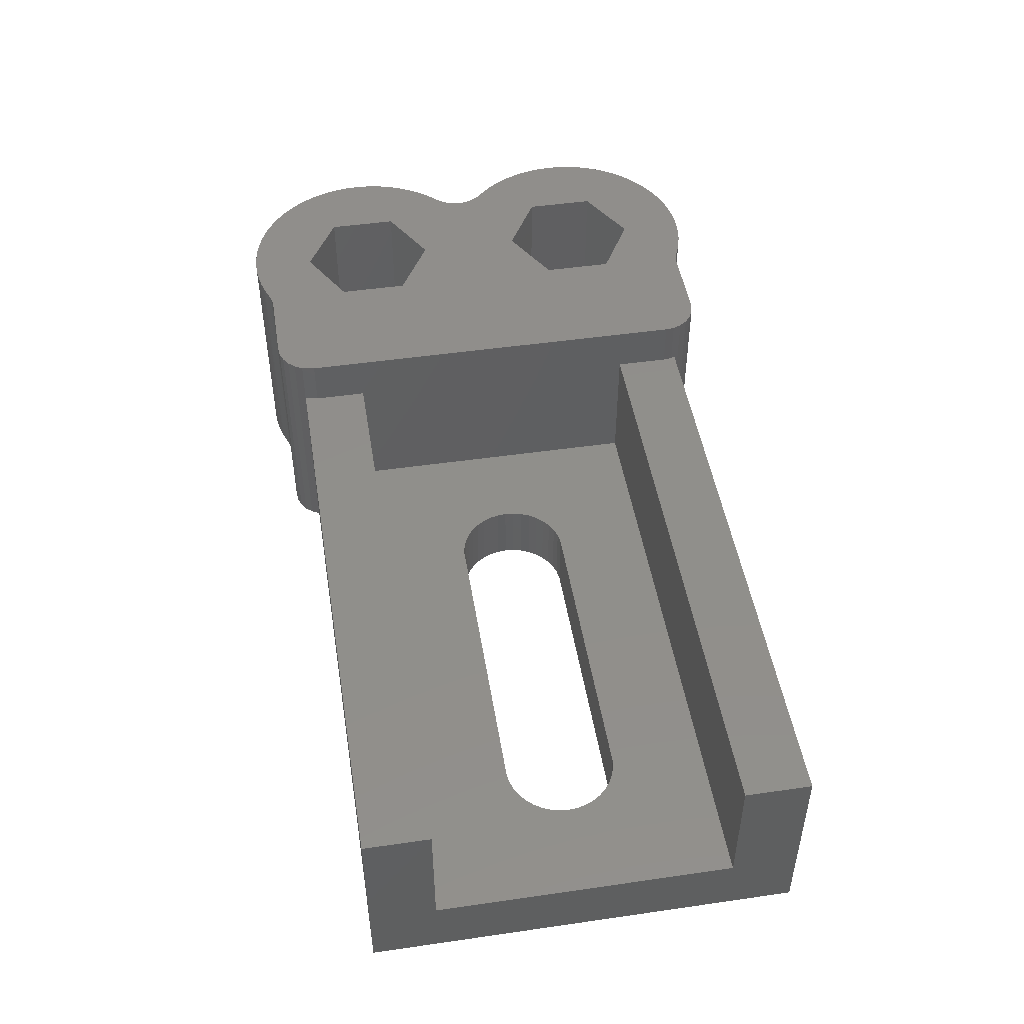
<metadata>
{"format":"stl","ext":"stl","renderer":"f3d","projection":"perspective","resolution":1024,"background":"white","views":[{"elev":48.1,"azim":80.8,"up":"+Z"}]}
</metadata>
<code>
# stl→obj: 426 verts, 860 faces
v -0.0252 6.43 0
v -0.0252 6.43 6.514
v 0.08343 6.409 0
v 0.08343 6.409 6.514
v -0.05 -2.326 6.514
v 3.25 -5.4 6.514
v -0.05 2.326 6.514
v -0.05 -4.174 2.514
v -0.05 -2.326 2.514
v -0.05 -4.174 6.514
v 0.02274 -6.42 6.514
v 0.2492 -6.4 6.514
v 2.25 -6.4 6.514
v -0.05 2.326 2.514
v -0.05 4.174 6.514
v -0.05 4.174 2.514
v 3.25 5.4 6.514
v 0.2369 6.4 6.514
v 2.25 6.4 6.514
v -0.08475 -6.445 0
v 0.02274 -6.42 0
v -0.08475 -6.445 6.514
v -0.09437 -3.25 0
v -0.09437 3.25 0
v 5.745 0 0
v 0.2492 -6.4 0
v 2.25 -6.4 0
v 3.186 -5.75 0
v 5.765 -0.2477 0
v 5.826 -0.4887 0
v 5.926 -0.7164 0
v -0.09437 -3.25 2.514
v 0.2369 6.4 0
v 2.25 6.4 0
v 3.179 5.75 0
v 5.926 0.7164 0
v 5.765 0.2477 0
v 5.826 0.4887 0
v -0.09437 3.25 2.514
v -0.2157 -6.494 0
v -0.2157 -6.494 6.514
v -0.2158 -6.494 0
v -0.2158 -6.494 6.514
v -0.2172 -6.495 0
v -0.2172 -6.495 6.514
v -0.2385 6.503 0
v -0.2385 6.503 6.514
v -0.2425 6.504 0
v -0.2425 6.504 6.514
v -0.2449 -6.505 0
v -0.2449 -6.505 6.514
v -0.2489 6.507 0
v -0.2489 6.507 6.514
v -0.256 -6.51 0
v -0.256 -6.51 6.514
v -0.256 6.51 0
v -0.256 6.51 6.514
v -0.5048 -6.605 0
v -0.5048 -6.605 6.514
v -0.5048 6.605 0
v -0.5048 6.605 6.514
v -0.6044 -6.637 0
v -0.6044 -6.637 6.514
v -0.6044 6.637 0
v -0.6044 6.637 6.514
v -0.8618 -6.706 0
v -0.8618 -6.706 6.514
v -0.8618 6.706 0
v -0.8618 6.706 6.514
v -0.9642 -6.728 0
v -0.9642 -6.728 6.514
v -0.9642 6.728 0
v -0.9642 6.728 6.514
v -1.227 -6.77 0
v -1.227 -6.77 6.514
v -1.227 6.77 0
v -1.227 6.77 6.514
v -1.332 -6.781 0
v -1.332 -6.781 6.514
v -1.332 6.781 0
v -1.332 6.781 6.514
v -1.598 -6.795 0
v -1.598 -6.795 6.514
v -1.598 6.795 0
v -1.598 6.795 6.514
v -1.65 -1.402 2.514
v -1.65 -1.402 6.514
v -1.65 1.402 6.514
v -1.65 -1.694 0
v -1.65 -1.694 2.514
v -1.65 1.694 0
v -1.65 -4.806 0
v -1.65 -4.806 2.514
v -1.65 -5.098 2.514
v -1.65 -5.098 6.514
v -1.65 1.402 2.514
v -1.65 1.694 2.514
v -1.65 4.806 0
v -1.65 4.806 2.514
v -1.65 5.098 2.514
v -1.65 5.098 6.514
v -1.702 -6.795 0
v -1.702 -6.795 6.514
v -1.702 6.795 0
v -1.702 6.795 6.514
v -1.968 -6.781 0
v -1.968 -6.781 6.514
v -1.968 6.781 0
v -1.968 6.781 6.514
v -2.073 -6.77 0
v -2.073 -6.77 6.514
v -2.073 6.77 0
v -2.073 6.77 6.514
v -2.336 -6.728 0
v -2.336 -6.728 6.514
v -2.336 6.728 0
v -2.336 6.728 6.514
v -2.438 -6.706 0
v -2.438 -6.706 6.514
v -2.438 6.706 0
v -2.438 6.706 6.514
v -2.696 -6.637 0
v -2.696 -6.637 6.514
v -2.696 6.637 0
v -2.696 6.637 6.514
v -2.795 -6.605 0
v -2.795 -6.605 6.514
v -2.795 6.605 0
v -2.795 6.605 6.514
v -3.044 -6.51 0
v -3.044 -6.51 6.514
v -3.044 6.51 0
v -3.044 6.51 6.514
v -3.14 -6.467 0
v -3.14 -6.467 6.514
v -3.14 6.467 0
v -3.14 6.467 6.514
v -3.206 -3.25 0
v -3.206 -3.25 2.514
v -3.206 3.25 0
v -3.206 3.25 2.514
v -3.25 -2.326 2.514
v -3.25 -2.326 6.514
v -3.25 -4.174 2.514
v -3.25 -4.174 6.514
v -3.25 2.326 2.514
v -3.25 4.174 2.514
v -3.25 2.326 6.514
v -3.25 4.174 6.514
v -3.377 -6.346 0
v -3.377 -6.346 6.514
v -3.377 6.346 0
v -3.377 6.346 6.514
v -3.468 -6.294 0
v -3.468 -6.294 6.514
v -3.468 6.294 0
v -3.468 6.294 6.514
v -3.691 -6.149 0
v -3.691 -6.149 6.514
v -3.691 6.149 0
v -3.691 6.149 6.514
v -3.776 -6.087 0
v -3.776 -6.087 6.514
v -3.776 6.087 0
v -3.776 6.087 6.514
v -3.827 0.04609 0
v -3.827 0.04609 6.514
v -3.829 -0.07678 0
v -3.829 -0.07678 6.514
v -3.84 0.1683 0
v -3.84 0.1683 6.514
v -3.846 -0.1985 0
v -3.846 -0.1985 6.514
v -3.869 0.2879 0
v -3.869 0.2879 6.514
v -3.878 -0.3172 0
v -3.878 -0.3172 6.514
v -3.911 0.4032 0
v -3.911 0.4032 6.514
v -3.924 -0.4311 0
v -3.924 -0.4311 6.514
v -3.968 0.5123 0
v -3.968 0.5123 6.514
v -3.983 -5.919 0
v -3.983 -5.919 6.514
v -3.983 5.919 0
v -3.983 5.919 6.514
v -3.984 -0.5384 0
v -3.984 -0.5384 6.514
v -4.037 0.6137 0
v -4.037 0.6137 6.514
v -4.061 -5.849 0
v -4.061 -5.849 6.514
v -4.061 5.849 0
v -4.061 5.849 6.514
v -4.061 -0.6439 0
v -4.061 -0.6439 6.514
v -4.134 -0.7234 0
v -4.134 -0.7234 6.514
v -4.139 0.7289 0
v -4.139 0.7289 6.514
v -4.249 -0.8392 0
v -4.249 -0.8392 6.514
v -4.249 -5.661 0
v -4.249 -5.661 6.514
v -4.249 0.8392 0
v -4.249 0.8392 6.514
v -4.249 5.661 0
v -4.249 5.661 6.514
v -4.319 -0.917 0
v -4.319 -0.917 6.514
v -4.319 -5.583 0
v -4.319 -5.583 6.514
v -4.319 0.917 0
v -4.319 0.917 6.514
v -4.319 5.583 0
v -4.319 5.583 6.514
v -4.487 -1.124 0
v -4.487 -1.124 6.514
v -4.487 -5.376 0
v -4.487 -5.376 6.514
v -4.487 1.124 0
v -4.487 1.124 6.514
v -4.487 5.376 0
v -4.487 5.376 6.514
v -4.549 -1.209 0
v -4.549 -1.209 6.514
v -4.549 -5.291 0
v -4.549 -5.291 6.514
v -4.549 1.209 0
v -4.549 1.209 6.514
v -4.549 5.291 0
v -4.549 5.291 6.514
v -4.694 -1.432 0
v -4.694 -1.432 6.514
v -4.694 -5.068 0
v -4.694 -5.068 6.514
v -4.694 1.432 0
v -4.694 1.432 6.514
v -4.694 5.068 0
v -4.694 5.068 6.514
v -4.746 -1.523 0
v -4.746 -1.523 6.514
v -4.746 -4.977 0
v -4.746 -4.977 6.514
v -4.746 1.523 0
v -4.746 1.523 6.514
v -4.746 4.977 0
v -4.746 4.977 6.514
v -4.867 -1.76 0
v -4.867 -1.76 6.514
v -4.867 -4.74 0
v -4.867 -4.74 6.514
v -4.867 1.76 0
v -4.867 1.76 6.514
v -4.867 4.74 0
v -4.867 4.74 6.514
v -4.91 -1.856 0
v -4.91 -1.856 6.514
v -4.91 -4.644 0
v -4.91 -4.644 6.514
v -4.91 1.856 0
v -4.91 1.856 6.514
v -4.91 4.644 0
v -4.91 4.644 6.514
v -5.005 -2.105 0
v -5.005 -2.105 6.514
v -5.005 -4.395 0
v -5.005 -4.395 6.514
v -5.005 2.105 0
v -5.005 2.105 6.514
v -5.005 4.395 0
v -5.005 4.395 6.514
v -5.037 -2.204 0
v -5.037 -2.204 6.514
v -5.037 -4.296 0
v -5.037 -4.296 6.514
v -5.037 2.204 0
v -5.037 2.204 6.514
v -5.037 4.296 0
v -5.037 4.296 6.514
v -5.106 -2.462 0
v -5.106 -2.462 6.514
v -5.106 -4.038 0
v -5.106 -4.038 6.514
v -5.106 2.462 0
v -5.106 2.462 6.514
v -5.106 4.038 0
v -5.106 4.038 6.514
v -5.128 -2.564 0
v -5.128 -2.564 6.514
v -5.128 -3.936 0
v -5.128 -3.936 6.514
v -5.128 2.564 0
v -5.128 2.564 6.514
v -5.128 3.936 0
v -5.128 3.936 6.514
v -5.17 -2.827 0
v -5.17 -2.827 6.514
v -5.17 -3.673 0
v -5.17 -3.673 6.514
v -5.17 2.827 0
v -5.17 2.827 6.514
v -5.17 3.673 0
v -5.17 3.673 6.514
v -5.181 -2.932 0
v -5.181 -2.932 6.514
v -5.181 -3.568 0
v -5.181 -3.568 6.514
v -5.181 2.932 0
v -5.181 2.932 6.514
v -5.181 3.568 0
v -5.181 3.568 6.514
v -5.195 -3.198 0
v -5.195 -3.198 6.514
v -5.195 -3.302 0
v -5.195 -3.302 6.514
v -5.195 3.198 0
v -5.195 3.198 6.514
v -5.195 3.302 6.514
v -5.195 3.302 0
v 15.37 -1.5 0
v 15.37 -1.5 1.75
v 15.62 -1.459 0
v 19.25 -5.75 0
v 15.62 -1.459 1.75
v 19.25 -4 1.75
v 15.37 1.5 0
v 15.62 1.459 0
v 15.62 1.459 1.75
v 15.37 1.5 1.75
v 19.25 5.75 0
v 19.25 4 1.75
v 15.85 -1.378 0
v 15.85 -1.378 1.75
v 15.85 1.378 0
v 15.85 1.378 1.75
v 16.07 -1.26 0
v 16.07 -1.26 1.75
v 16.07 1.26 0
v 16.07 1.26 1.75
v 16.27 -1.107 0
v 16.27 -1.107 1.75
v 16.27 1.107 0
v 16.27 1.107 1.75
v 16.44 -0.9245 1.75
v 16.44 -0.9245 0
v 16.44 0.9245 0
v 16.44 0.9245 1.75
v 16.57 -0.7164 1.75
v 16.57 -0.7164 0
v 16.57 0.7164 0
v 16.57 0.7164 1.75
v 16.67 -0.4887 1.75
v 16.67 -0.4887 0
v 16.67 0.4887 0
v 16.67 0.4887 1.75
v 16.73 -0.2477 1.75
v 16.73 -0.2477 0
v 16.73 0.2477 0
v 16.73 0.2477 1.75
v 16.76 0 1.75
v 16.76 0 0
v 19.25 -5.75 5.25
v 19.25 -4 5.25
v 19.25 5.75 5.25
v 19.25 4 5.25
v 2.489 -6.371 0
v 2.489 -6.371 6.514
v 2.715 -6.285 0
v 2.913 -6.149 0
v 3.073 -5.968 0
v 2.715 -6.285 6.514
v 2.913 -6.149 6.514
v 3.073 -5.968 6.514
v 3.185 -5.755 6.514
v 2.605 6.335 0
v 2.818 6.223 0
v 2.605 6.335 6.514
v 2.818 6.223 6.514
v 2.999 6.063 6.514
v 3.135 5.865 6.514
v 3.221 5.639 6.514
v 2.999 6.063 0
v 3.135 5.865 0
v 3.185 -5.755 0
v 3.179 5.75 5.25
v 7.126 1.5 0
v 6.062 0.9245 0
v 6.231 1.107 0
v 6.427 1.26 0
v 6.645 1.378 0
v 6.881 1.459 0
v 3.221 5.639 5.25
v 3.186 -5.75 5.25
v 6.062 -0.9245 0
v 6.231 -1.107 0
v 6.427 -1.26 0
v 6.645 -1.378 0
v 6.881 -1.459 0
v 7.126 -1.5 0
v 3.25 -5.4 5.25
v 3.25 5.4 5.25
v 3.25 -4 1.75
v 7.126 -1.5 1.75
v 3.25 -4 5.25
v 3.25 4 1.75
v 5.745 0 1.75
v 5.765 -0.2477 1.75
v 5.826 -0.4887 1.75
v 5.926 -0.7164 1.75
v 6.062 -0.9245 1.75
v 6.231 -1.107 1.75
v 6.427 -1.26 1.75
v 6.645 -1.378 1.75
v 6.881 -1.459 1.75
v 3.25 4 5.25
v 5.765 0.2477 1.75
v 5.826 0.4887 1.75
v 5.926 0.7164 1.75
v 6.062 0.9245 1.75
v 6.231 1.107 1.75
v 6.427 1.26 1.75
v 6.645 1.378 1.75
v 6.881 1.459 1.75
v 7.126 1.5 1.75
f 1 2 3
f 2 4 3
f 5 6 7
f 8 5 9
f 8 10 5
f 10 11 12
f 10 12 13
f 10 13 6
f 10 6 5
f 14 7 15
f 14 15 16
f 7 6 17
f 7 17 15
f 15 4 2
f 15 18 4
f 15 19 18
f 15 17 19
f 20 21 11
f 20 11 22
f 22 11 10
f 23 24 25
f 23 21 20
f 23 26 21
f 23 27 26
f 23 28 27
f 23 25 29
f 23 29 30
f 23 30 31
f 23 31 28
f 32 8 9
f 24 3 33
f 24 33 34
f 24 34 35
f 24 35 36
f 24 37 25
f 24 38 37
f 24 36 38
f 39 14 16
f 40 20 22
f 40 22 41
f 42 20 40
f 42 40 41
f 42 41 43
f 43 41 22
f 44 42 43
f 44 43 45
f 46 47 1
f 47 2 1
f 48 46 1
f 48 49 46
f 49 2 47
f 49 47 46
f 50 44 45
f 50 45 51
f 52 53 48
f 53 49 48
f 54 50 51
f 54 51 55
f 56 57 52
f 57 53 52
f 58 54 55
f 58 55 59
f 60 61 56
f 61 57 56
f 62 58 59
f 62 59 63
f 64 65 60
f 65 61 60
f 66 62 63
f 66 63 67
f 68 69 64
f 69 65 64
f 70 66 67
f 70 67 71
f 72 73 68
f 73 69 68
f 74 70 71
f 74 71 75
f 76 77 72
f 77 73 72
f 78 74 75
f 78 75 79
f 80 81 76
f 81 77 76
f 82 78 79
f 82 79 83
f 84 85 80
f 85 81 80
f 86 9 5
f 86 5 87
f 87 5 88
f 89 23 90
f 89 24 23
f 89 91 24
f 90 9 86
f 90 23 32
f 90 32 9
f 92 20 42
f 92 23 20
f 92 32 23
f 92 42 44
f 92 44 50
f 92 50 54
f 92 54 58
f 92 58 62
f 92 62 66
f 92 66 70
f 92 70 74
f 92 74 78
f 92 78 82
f 92 93 32
f 93 8 32
f 94 8 93
f 94 95 8
f 95 10 8
f 95 22 10
f 95 43 22
f 95 45 43
f 95 51 45
f 95 55 51
f 95 59 55
f 95 63 59
f 95 67 63
f 95 71 67
f 95 75 71
f 95 79 75
f 95 83 79
f 96 14 97
f 96 88 14
f 88 5 7
f 88 7 14
f 91 39 24
f 91 97 39
f 97 14 39
f 98 1 3
f 98 24 99
f 98 48 1
f 98 52 48
f 98 56 52
f 98 60 56
f 98 64 60
f 98 68 64
f 98 72 68
f 98 76 72
f 98 80 76
f 98 84 80
f 98 3 24
f 99 16 100
f 99 24 39
f 99 39 16
f 100 16 15
f 100 15 101
f 101 2 49
f 101 15 2
f 101 49 53
f 101 53 57
f 101 57 61
f 101 61 65
f 101 65 69
f 101 69 73
f 101 73 77
f 101 77 81
f 101 81 85
f 102 82 83
f 102 83 103
f 102 92 82
f 103 83 95
f 104 84 98
f 104 105 84
f 105 85 84
f 105 101 85
f 106 92 102
f 106 102 103
f 106 103 107
f 107 103 95
f 108 104 98
f 108 109 104
f 109 101 105
f 109 105 104
f 110 92 106
f 110 106 107
f 110 107 111
f 111 107 95
f 112 108 98
f 112 113 108
f 113 101 109
f 113 109 108
f 114 92 110
f 114 110 111
f 114 111 115
f 115 111 95
f 116 112 98
f 116 117 112
f 117 101 113
f 117 113 112
f 118 92 114
f 118 114 115
f 118 115 119
f 119 115 95
f 120 116 98
f 120 121 116
f 121 101 117
f 121 117 116
f 122 92 118
f 122 118 119
f 122 119 123
f 123 119 95
f 124 120 98
f 124 125 120
f 125 101 121
f 125 121 120
f 126 92 122
f 126 122 123
f 126 123 127
f 127 123 95
f 128 124 98
f 128 129 124
f 129 101 125
f 129 125 124
f 130 92 126
f 130 126 127
f 130 127 131
f 131 127 95
f 132 128 98
f 132 133 128
f 133 101 129
f 133 129 128
f 134 92 130
f 134 130 131
f 134 131 135
f 135 131 95
f 136 132 98
f 136 137 132
f 137 101 133
f 137 133 132
f 138 89 90
f 138 90 139
f 138 139 92
f 139 93 92
f 140 98 99
f 140 99 141
f 140 141 91
f 141 97 91
f 142 86 87
f 142 87 143
f 142 90 86
f 142 139 90
f 144 93 139
f 144 94 93
f 144 139 142
f 144 142 145
f 144 145 94
f 145 95 94
f 145 142 143
f 146 96 97
f 146 97 141
f 146 141 147
f 146 148 96
f 146 147 148
f 148 88 96
f 148 147 149
f 147 99 100
f 147 100 101
f 147 101 149
f 147 141 99
f 150 92 134
f 150 134 135
f 150 135 151
f 151 95 145
f 151 135 95
f 152 136 98
f 152 153 136
f 153 101 137
f 153 137 136
f 153 149 101
f 154 92 150
f 154 150 151
f 154 151 155
f 155 151 145
f 156 152 98
f 156 157 152
f 157 149 153
f 157 153 152
f 158 92 154
f 158 154 155
f 158 155 159
f 159 155 145
f 160 156 98
f 160 161 156
f 161 149 157
f 161 157 156
f 162 92 158
f 162 158 159
f 162 159 163
f 163 145 143
f 163 159 145
f 164 98 140
f 164 160 98
f 164 165 160
f 165 149 161
f 165 161 160
f 166 91 89
f 167 87 88
f 168 166 89
f 168 167 166
f 168 169 167
f 169 87 167
f 170 91 166
f 170 166 171
f 171 166 167
f 171 167 88
f 172 168 89
f 172 169 168
f 172 173 169
f 173 87 169
f 174 91 170
f 174 170 175
f 175 170 171
f 175 171 88
f 176 172 89
f 176 173 172
f 176 177 173
f 177 87 173
f 178 91 174
f 178 174 179
f 179 174 175
f 179 175 88
f 180 176 89
f 180 177 176
f 180 181 177
f 181 87 177
f 182 91 178
f 182 178 183
f 183 88 148
f 183 178 179
f 183 179 88
f 184 92 162
f 184 162 163
f 184 163 185
f 185 163 143
f 186 164 140
f 186 187 164
f 187 149 165
f 187 165 164
f 188 180 89
f 188 181 180
f 188 189 181
f 189 87 181
f 189 143 87
f 190 91 182
f 190 182 191
f 191 182 183
f 191 183 148
f 192 92 184
f 192 138 92
f 192 184 185
f 192 185 193
f 193 185 143
f 194 186 140
f 194 195 186
f 195 149 187
f 195 187 186
f 196 188 89
f 196 189 188
f 196 197 189
f 197 143 189
f 198 89 138
f 198 196 89
f 198 197 196
f 198 199 197
f 199 143 197
f 200 91 190
f 200 140 91
f 200 190 201
f 201 190 191
f 201 191 148
f 202 198 138
f 202 199 198
f 202 203 199
f 203 143 199
f 204 138 192
f 204 192 193
f 204 193 205
f 205 193 143
f 206 140 200
f 206 200 201
f 206 201 207
f 207 201 148
f 208 194 140
f 208 209 194
f 209 149 195
f 209 195 194
f 210 202 138
f 210 203 202
f 210 211 203
f 211 143 203
f 212 138 204
f 212 204 213
f 213 204 205
f 213 205 143
f 214 140 206
f 214 206 215
f 215 206 207
f 215 207 148
f 216 208 140
f 216 209 208
f 216 217 209
f 217 149 209
f 218 210 138
f 218 211 210
f 218 219 211
f 219 143 211
f 220 138 212
f 220 212 221
f 221 212 213
f 221 213 143
f 222 140 214
f 222 214 223
f 223 214 215
f 223 215 148
f 224 216 140
f 224 217 216
f 224 225 217
f 225 149 217
f 226 218 138
f 226 219 218
f 226 227 219
f 227 143 219
f 228 138 220
f 228 220 229
f 229 220 221
f 229 221 143
f 230 140 222
f 230 222 231
f 231 222 223
f 231 223 148
f 232 224 140
f 232 225 224
f 232 233 225
f 233 149 225
f 234 226 138
f 234 227 226
f 234 235 227
f 235 143 227
f 236 138 228
f 236 228 237
f 237 228 229
f 237 229 143
f 238 140 230
f 238 230 239
f 239 230 231
f 239 231 148
f 240 232 140
f 240 233 232
f 240 241 233
f 241 149 233
f 242 234 138
f 242 235 234
f 242 243 235
f 243 143 235
f 244 138 236
f 244 236 245
f 245 236 237
f 245 237 143
f 246 140 238
f 246 238 247
f 247 238 239
f 247 239 148
f 248 240 140
f 248 241 240
f 248 249 241
f 249 149 241
f 250 242 138
f 250 243 242
f 250 251 243
f 251 143 243
f 252 138 244
f 252 244 253
f 253 244 245
f 253 245 143
f 254 140 246
f 254 246 255
f 255 246 247
f 255 247 148
f 256 248 140
f 256 249 248
f 256 257 249
f 257 149 249
f 258 250 138
f 258 251 250
f 258 259 251
f 259 143 251
f 260 138 252
f 260 252 261
f 261 252 253
f 261 253 143
f 262 140 254
f 262 254 263
f 263 254 255
f 263 255 148
f 264 256 140
f 264 257 256
f 264 265 257
f 265 149 257
f 266 258 138
f 266 259 258
f 266 267 259
f 267 143 259
f 268 138 260
f 268 260 269
f 269 260 261
f 269 261 143
f 270 140 262
f 270 262 271
f 271 262 263
f 271 263 148
f 272 264 140
f 272 265 264
f 272 273 265
f 273 149 265
f 274 266 138
f 274 267 266
f 274 275 267
f 275 143 267
f 276 138 268
f 276 268 277
f 277 268 269
f 277 269 143
f 278 140 270
f 278 270 279
f 279 270 271
f 279 271 148
f 280 272 140
f 280 273 272
f 280 281 273
f 281 149 273
f 282 274 138
f 282 275 274
f 282 283 275
f 283 143 275
f 284 138 276
f 284 276 285
f 285 276 277
f 285 277 143
f 286 140 278
f 286 278 287
f 287 278 279
f 287 279 148
f 288 280 140
f 288 281 280
f 288 289 281
f 289 149 281
f 290 282 138
f 290 283 282
f 290 291 283
f 291 143 283
f 292 138 284
f 292 284 293
f 293 284 285
f 293 285 143
f 294 140 286
f 294 286 295
f 295 286 287
f 295 287 148
f 296 288 140
f 296 289 288
f 296 297 289
f 297 149 289
f 298 290 138
f 298 291 290
f 298 299 291
f 299 143 291
f 300 138 292
f 300 292 301
f 301 292 293
f 301 293 143
f 302 140 294
f 302 294 303
f 303 294 295
f 303 295 148
f 304 296 140
f 304 297 296
f 304 305 297
f 305 149 297
f 306 298 138
f 306 299 298
f 306 307 299
f 307 143 299
f 308 138 300
f 308 300 309
f 309 300 301
f 309 301 143
f 310 140 302
f 310 302 311
f 311 302 303
f 311 303 148
f 312 304 140
f 312 305 304
f 312 313 305
f 313 149 305
f 314 306 138
f 314 307 306
f 314 315 307
f 315 143 307
f 316 138 308
f 316 308 317
f 316 314 138
f 316 315 314
f 316 317 315
f 317 143 315
f 317 308 309
f 317 309 143
f 318 140 310
f 318 310 319
f 318 319 320
f 318 321 140
f 318 320 321
f 319 148 149
f 319 149 320
f 319 310 311
f 319 311 148
f 321 312 140
f 321 313 312
f 321 320 313
f 320 149 313
f 21 26 12
f 21 12 11
f 3 4 33
f 4 18 33
f 33 18 34
f 18 19 34
f 26 27 13
f 26 13 12
f 322 323 324
f 322 324 325
f 323 326 324
f 323 327 326
f 328 329 330
f 328 330 331
f 328 332 329
f 331 330 333
f 324 326 334
f 324 334 325
f 326 335 334
f 326 327 335
f 329 336 337
f 329 337 330
f 329 332 336
f 330 337 333
f 334 335 338
f 334 338 325
f 335 339 338
f 335 327 339
f 336 340 341
f 336 341 337
f 336 332 340
f 337 341 333
f 338 339 342
f 338 342 325
f 339 343 342
f 339 327 343
f 340 344 345
f 340 345 341
f 340 332 344
f 341 345 333
f 342 343 346
f 342 347 325
f 342 346 347
f 343 327 346
f 344 348 345
f 344 332 348
f 345 348 349
f 345 349 333
f 347 346 350
f 347 351 325
f 347 350 351
f 346 327 350
f 348 352 349
f 348 332 352
f 349 352 353
f 349 353 333
f 351 350 354
f 351 355 325
f 351 354 355
f 350 327 354
f 352 356 353
f 352 332 356
f 353 356 357
f 353 357 333
f 355 354 358
f 355 359 325
f 355 358 359
f 354 327 358
f 356 360 357
f 356 332 360
f 357 360 361
f 357 361 333
f 359 358 362
f 359 363 325
f 359 362 363
f 358 327 362
f 360 363 361
f 360 332 363
f 361 363 362
f 361 362 333
f 363 332 325
f 362 327 333
f 327 332 333
f 325 327 364
f 325 332 327
f 364 327 365
f 333 332 366
f 333 366 367
f 27 368 369
f 27 369 13
f 27 370 368
f 27 371 370
f 27 372 371
f 27 28 372
f 13 369 373
f 13 373 374
f 13 374 375
f 13 375 376
f 13 376 6
f 34 19 377
f 34 377 378
f 34 378 35
f 19 379 377
f 19 380 379
f 19 381 380
f 19 382 381
f 19 383 382
f 19 17 383
f 368 370 373
f 368 373 369
f 377 379 378
f 379 380 378
f 370 371 374
f 370 374 373
f 378 380 384
f 378 384 35
f 380 381 384
f 371 372 374
f 374 372 375
f 384 381 382
f 384 385 35
f 384 382 385
f 372 386 375
f 372 28 386
f 375 386 376
f 385 382 387
f 385 387 35
f 382 383 387
f 35 332 388
f 35 387 332
f 35 389 36
f 35 390 389
f 35 391 390
f 35 392 391
f 35 393 392
f 35 388 393
f 387 366 332
f 387 394 366
f 387 383 394
f 386 28 395
f 386 395 376
f 376 395 6
f 28 325 364
f 28 364 395
f 28 31 396
f 28 396 397
f 28 397 398
f 28 398 399
f 28 399 400
f 28 400 401
f 28 401 325
f 395 364 402
f 395 402 6
f 394 383 17
f 394 403 366
f 394 17 403
f 404 327 405
f 404 406 327
f 404 407 406
f 404 408 407
f 404 409 408
f 404 410 409
f 404 411 410
f 404 412 411
f 404 413 412
f 404 414 413
f 404 415 414
f 404 416 415
f 404 405 416
f 406 365 327
f 406 407 417
f 406 417 17
f 402 365 406
f 402 364 365
f 402 406 6
f 6 406 17
f 407 333 367
f 407 367 417
f 407 408 418
f 407 418 419
f 407 419 420
f 407 420 421
f 407 421 422
f 407 422 423
f 407 423 424
f 407 424 425
f 407 425 426
f 407 426 333
f 417 367 403
f 417 403 17
f 403 367 366
f 25 408 409
f 25 409 29
f 25 37 408
f 408 37 418
f 29 409 410
f 29 410 30
f 37 38 418
f 418 38 419
f 30 410 411
f 30 411 31
f 38 36 419
f 419 36 420
f 31 411 412
f 31 412 396
f 36 389 420
f 420 389 421
f 396 412 413
f 396 413 397
f 389 390 421
f 421 390 422
f 397 413 398
f 413 414 398
f 390 391 423
f 390 423 422
f 398 414 399
f 414 415 399
f 391 392 424
f 391 424 423
f 399 415 400
f 415 416 400
f 392 393 425
f 392 425 424
f 400 416 401
f 416 405 401
f 393 388 426
f 393 426 425
f 401 322 325
f 401 405 322
f 405 323 322
f 405 327 323
f 388 328 331
f 388 331 426
f 388 332 328
f 426 331 333

</code>
